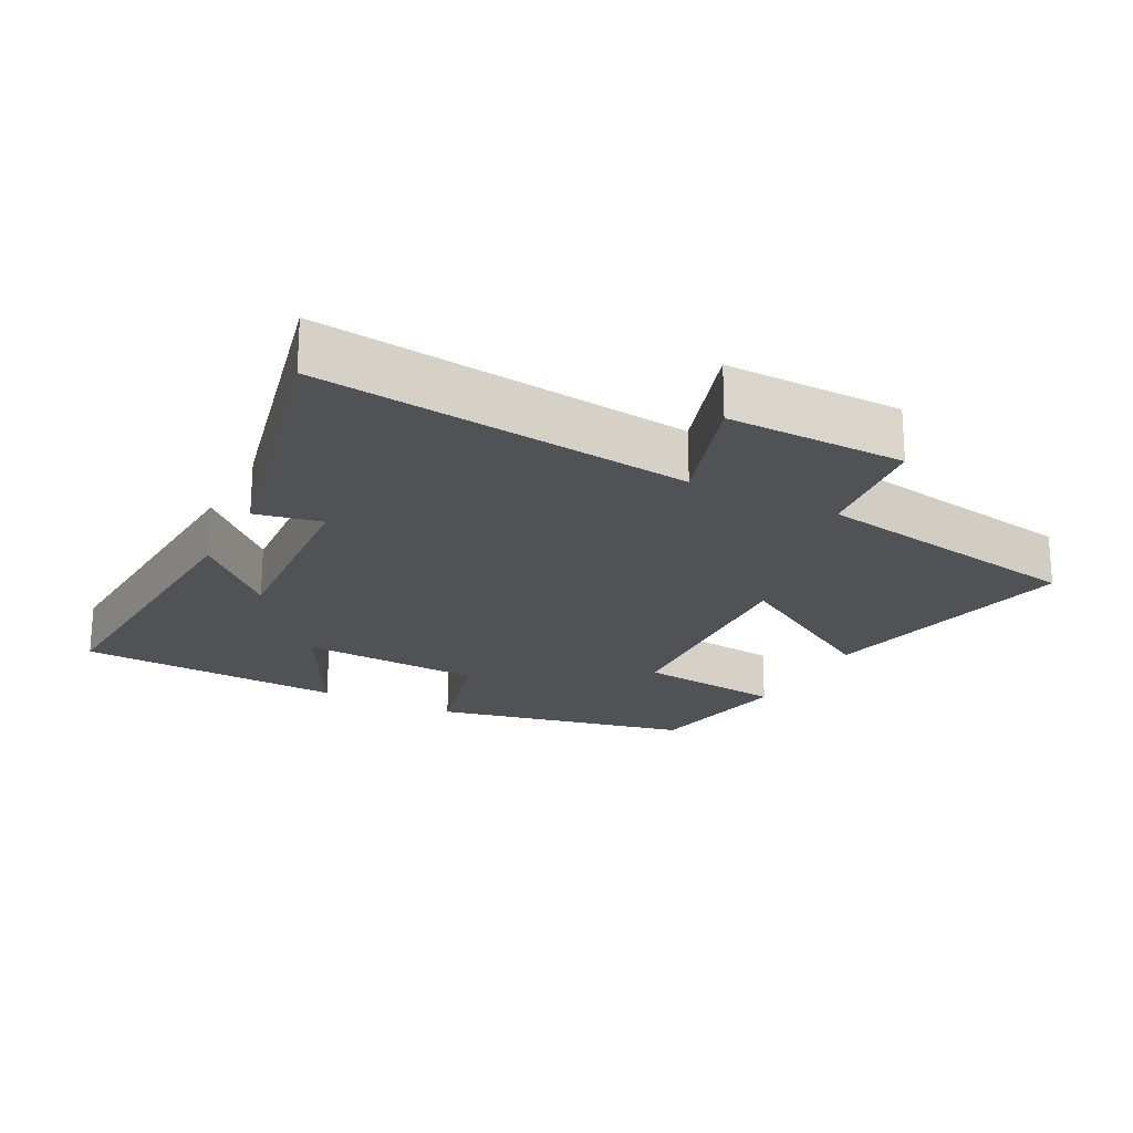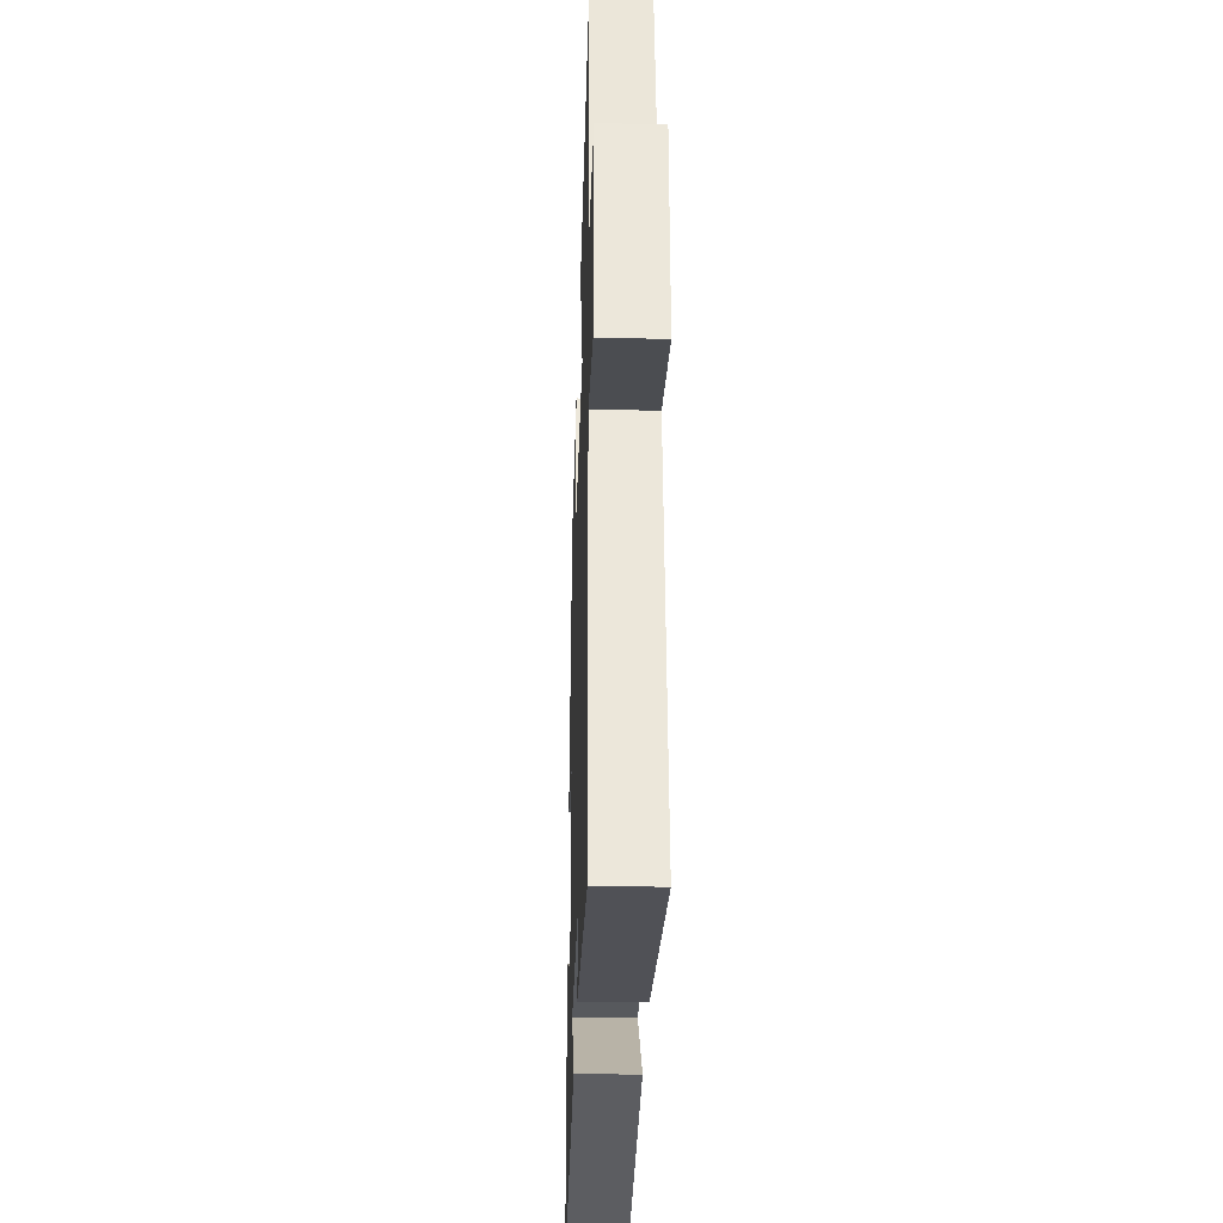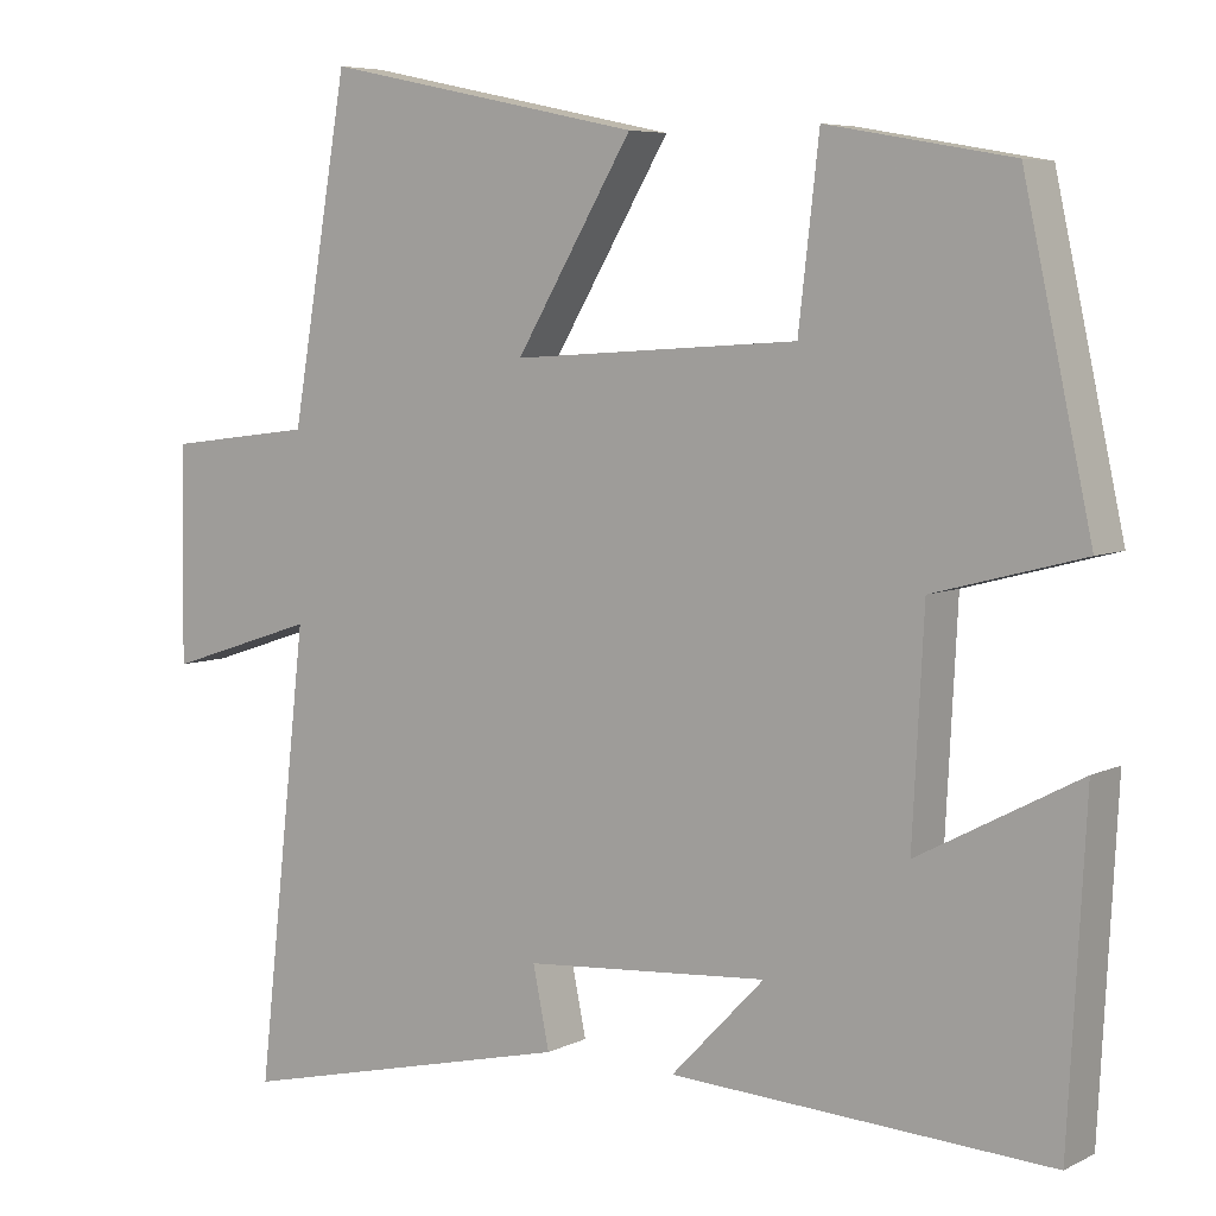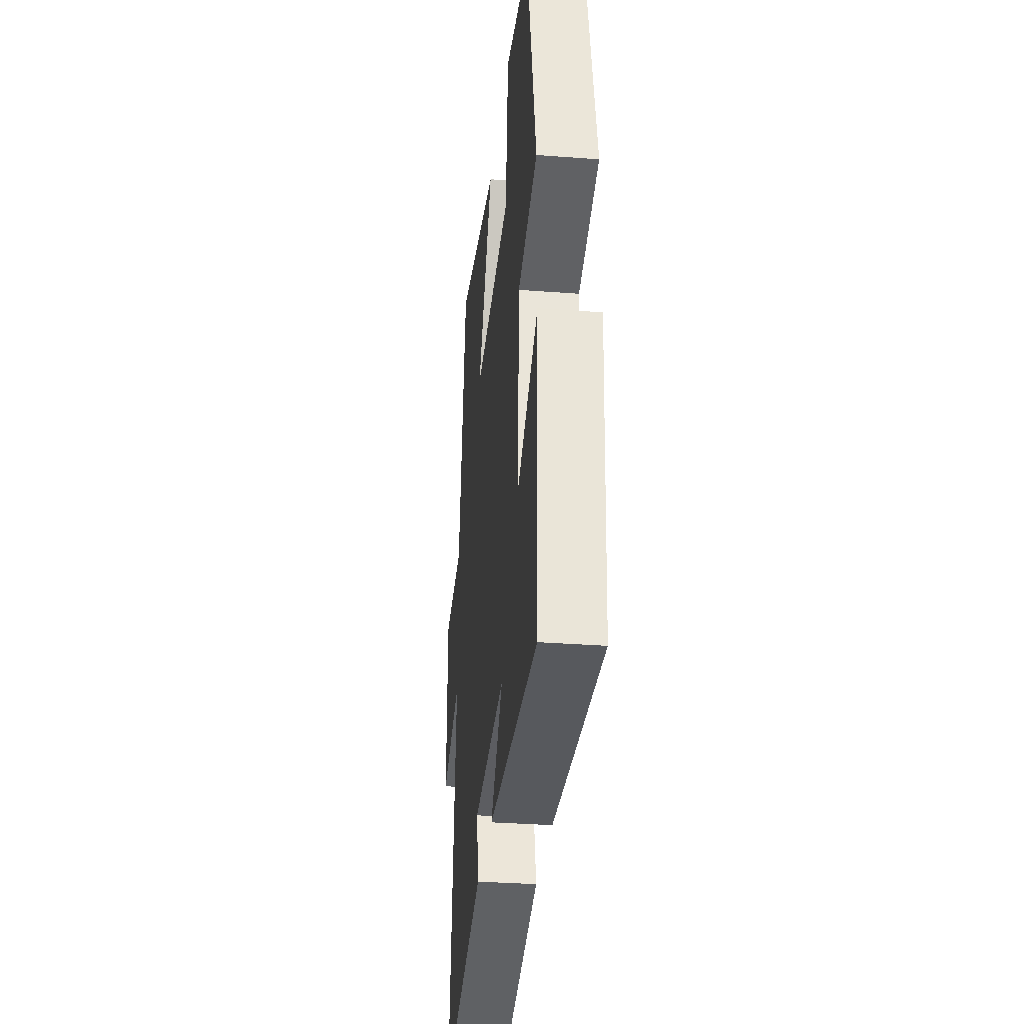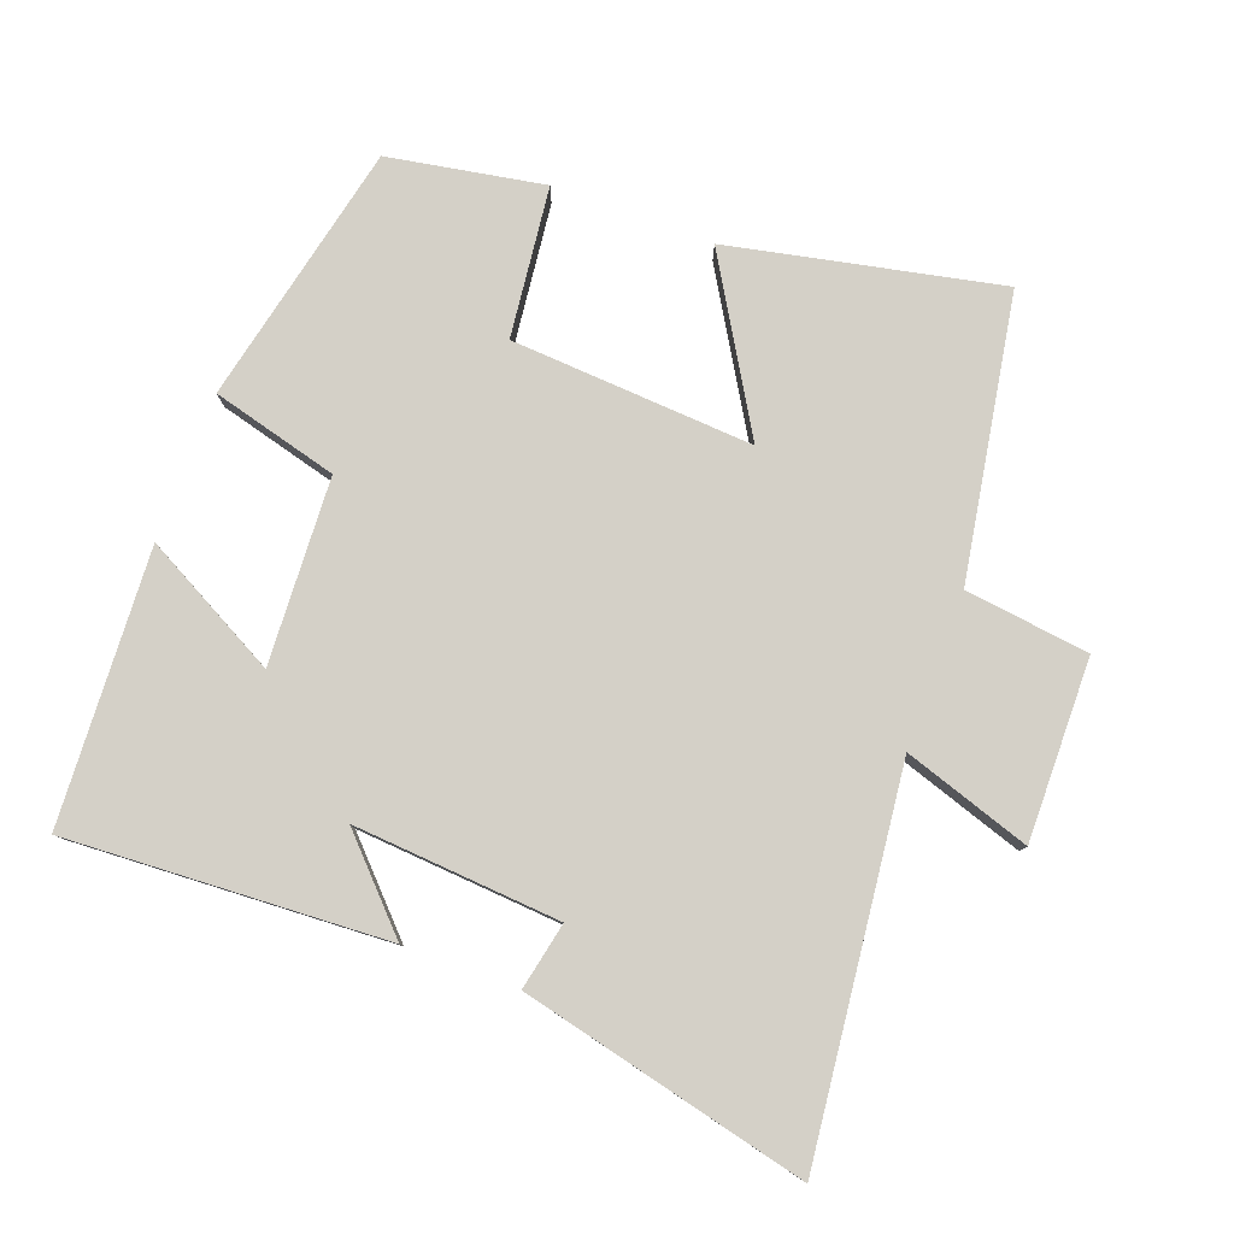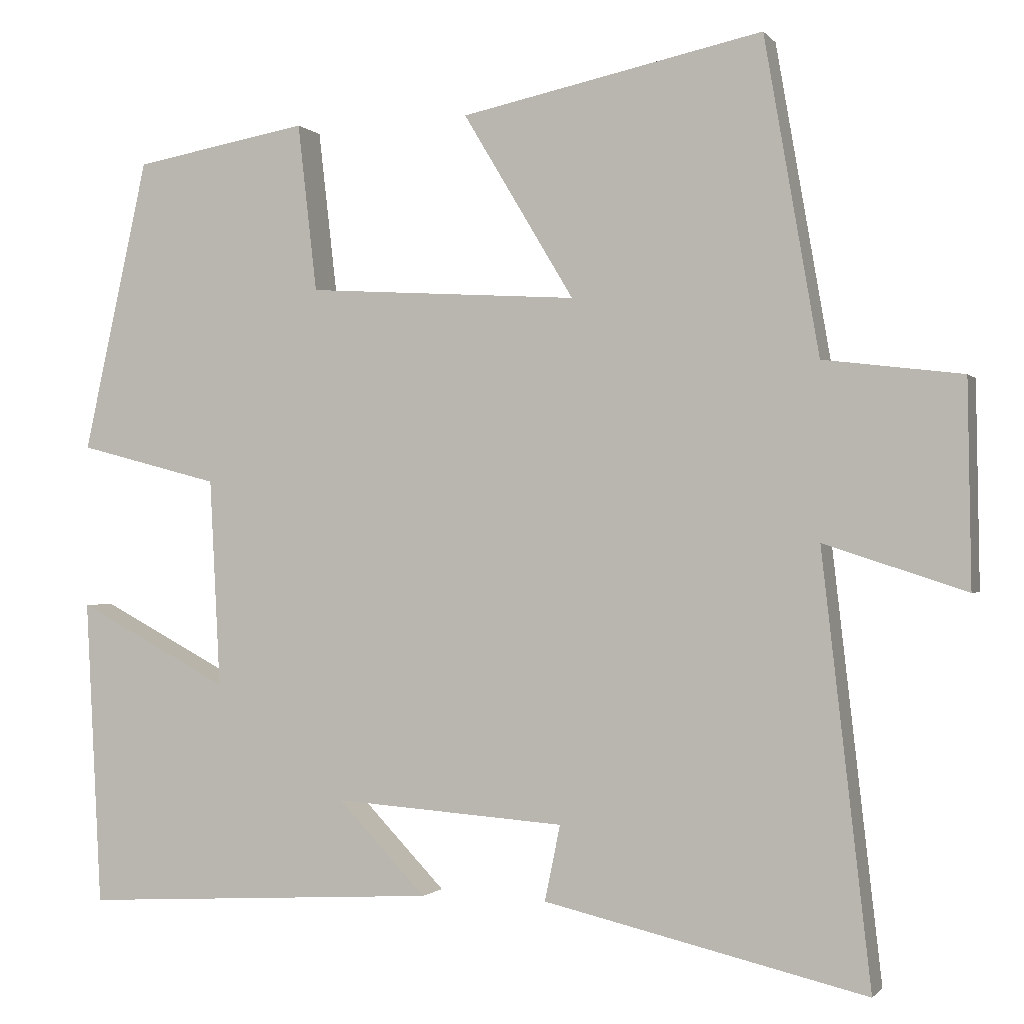
<metadata>
{"format":"obj","ext":"obj","renderer":"f3d","projection":"perspective","resolution":1024,"background":"white","views":[{"elev":-21.3,"azim":-117.7,"up":"+Y"},{"elev":-33.7,"azim":-91.8,"up":"+Z"},{"elev":6.2,"azim":35.0,"up":"+Z"},{"elev":-32.6,"azim":84.0,"up":"+Z"},{"elev":79.9,"azim":-159.6,"up":"+Y"},{"elev":-1.1,"azim":-161.4,"up":"+Z"}]}
</metadata>
<code>
v 0.479 0.07 -0.525
v 0.017 0.07 -0.5
v 0.131 0.07 -0.381
v -0.167 0.07 -0.403
v -0.147 0.07 -0.5
v -0.562 0.07 -0.598
v -0.5 0.07 -0.049
v -0.683 0.07 -0.109
v -0.679 0.07 0.153
v -0.5 0.07 0.175
v -0.43 0.07 0.582
v -0.04 0.07 0.5
v -0.183 0.07 0.261
v 0.167 0.07 0.283
v 0.192 0.07 0.5
v 0.417 0.07 0.46
v 0.5 0.07 0.082
v 0.318 0.07 0.034
v 0.304 0.07 -0.234
v 0.5 0.07 -0.13
v 0.479 0 -0.525
v 0.017 0 -0.5
v 0.131 0 -0.381
v -0.167 0 -0.403
v -0.147 0 -0.5
v -0.562 0 -0.598
v -0.5 0 -0.049
v -0.683 0 -0.109
v -0.679 0 0.153
v -0.5 0 0.175
v -0.43 0 0.582
v -0.04 0 0.5
v -0.183 0 0.261
v 0.167 0 0.283
v 0.192 0 0.5
v 0.417 0 0.46
v 0.5 0 0.082
v 0.318 0 0.034
v 0.304 0 -0.234
v 0.5 0 -0.13
f 1 2 3
f 20 1 3
f 19 20 3
f 18 19 3 4
f 16 17 18
f 15 16 18
f 14 15 18
f 13 14 18 4
f 10 11 12 13
f 10 13 4
f 7 8 9 10
f 7 10 4 5
f 5 6 7
f 23 22 21
f 23 21 40
f 23 40 39
f 24 23 39 38
f 38 37 36
f 38 36 35
f 38 35 34
f 24 38 34 33
f 33 32 31 30
f 24 33 30
f 30 29 28 27
f 25 24 30 27
f 27 26 25
f 1 21 22 2
f 2 22 23 3
f 3 23 24 4
f 4 24 25 5
f 5 25 26 6
f 6 26 27 7
f 7 27 28 8
f 8 28 29 9
f 9 29 30 10
f 10 30 31 11
f 11 31 32 12
f 12 32 33 13
f 13 33 34 14
f 14 34 35 15
f 15 35 36 16
f 16 36 37 17
f 17 37 38 18
f 18 38 39 19
f 19 39 40 20
f 20 40 21 1

</code>
